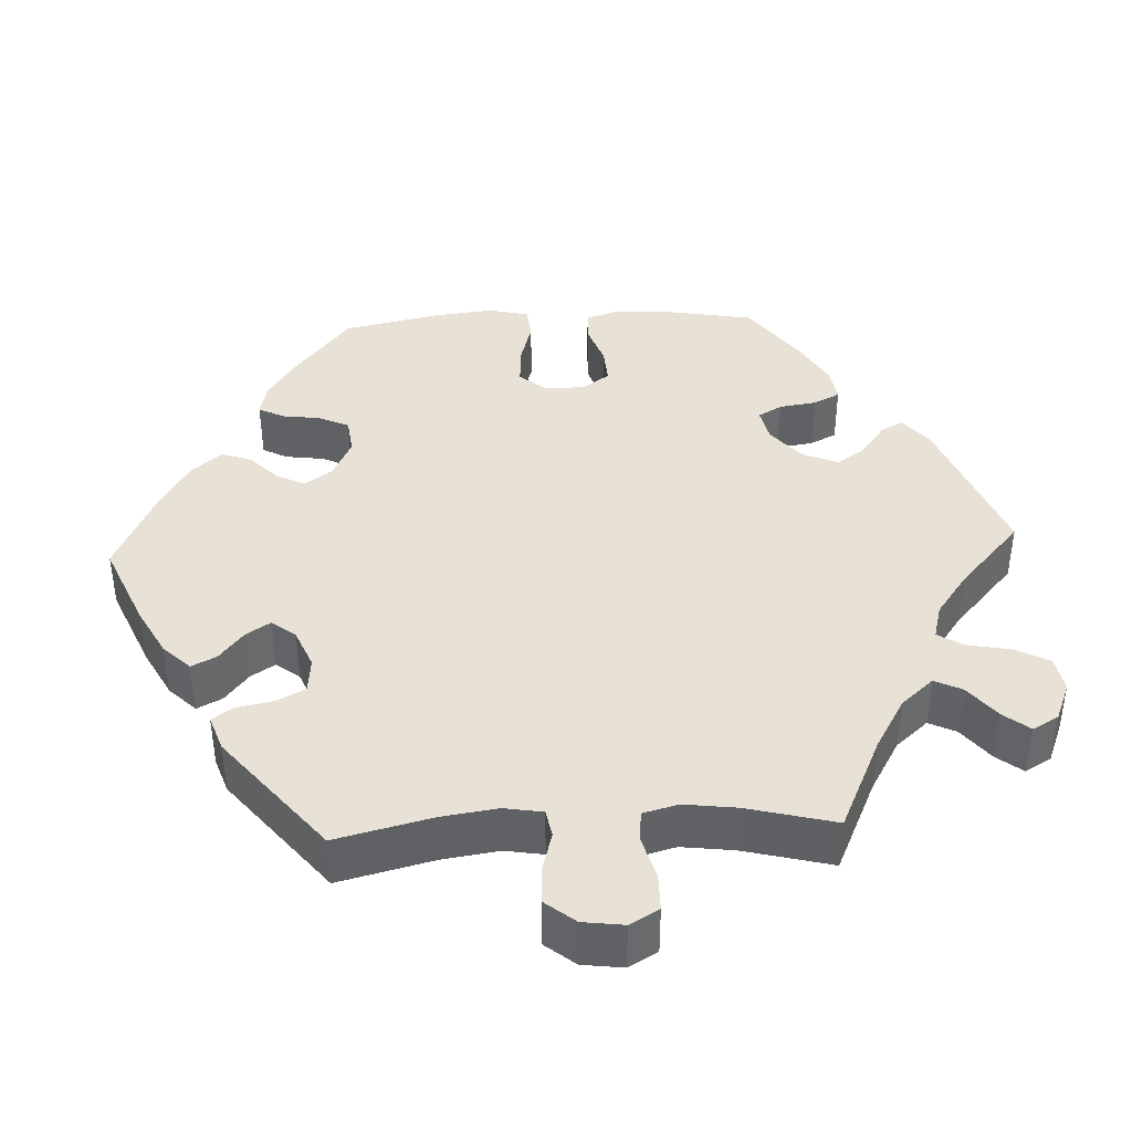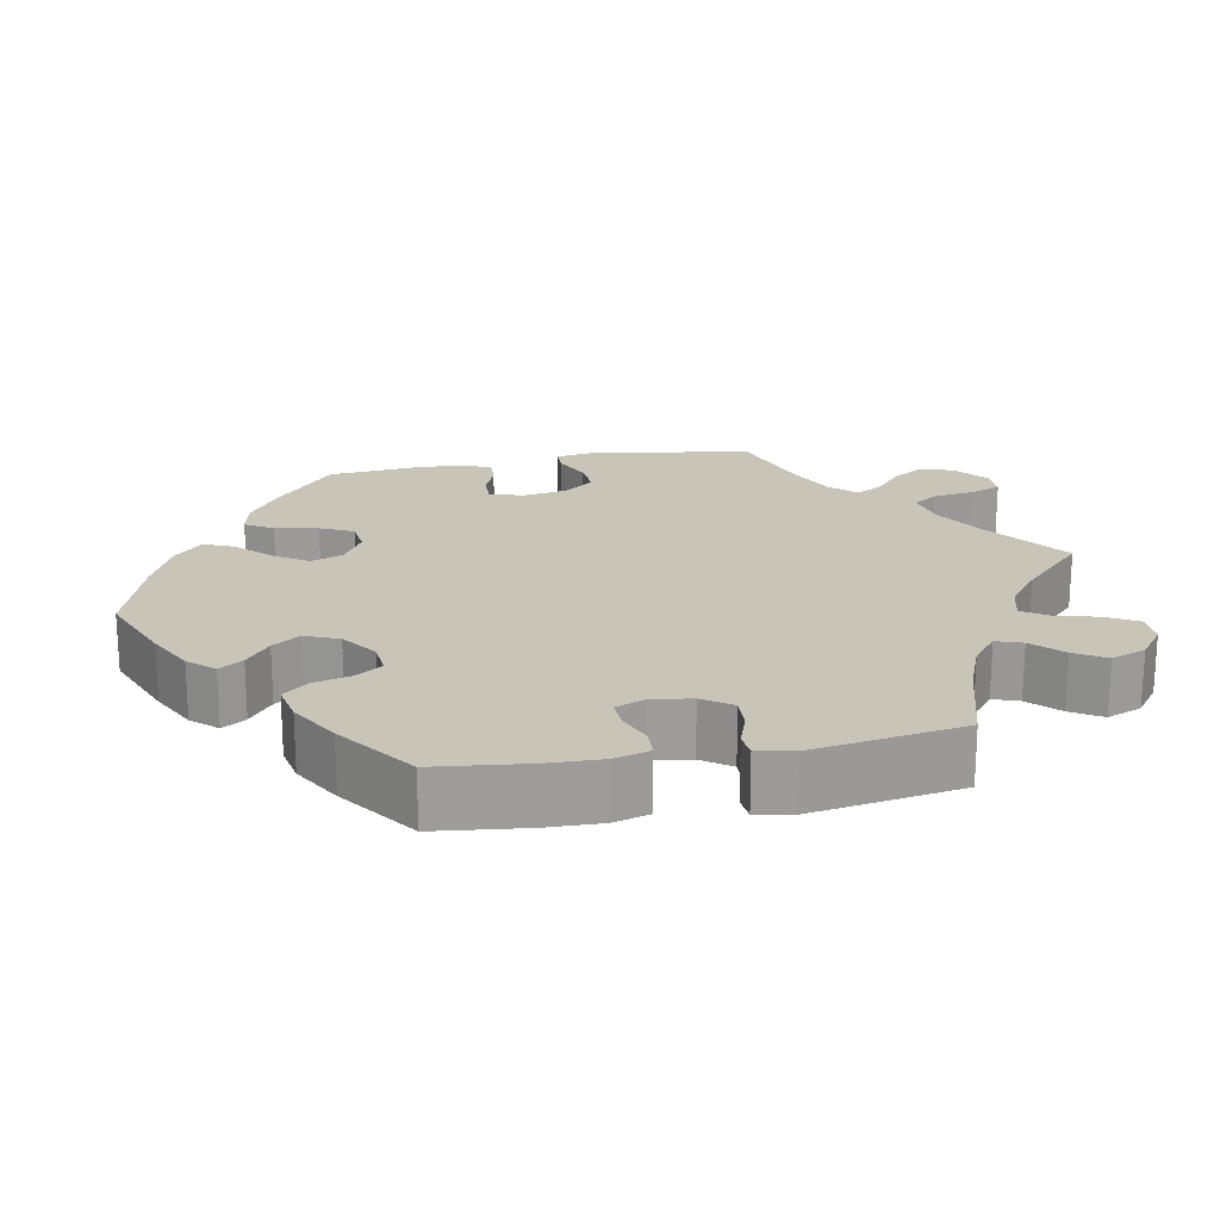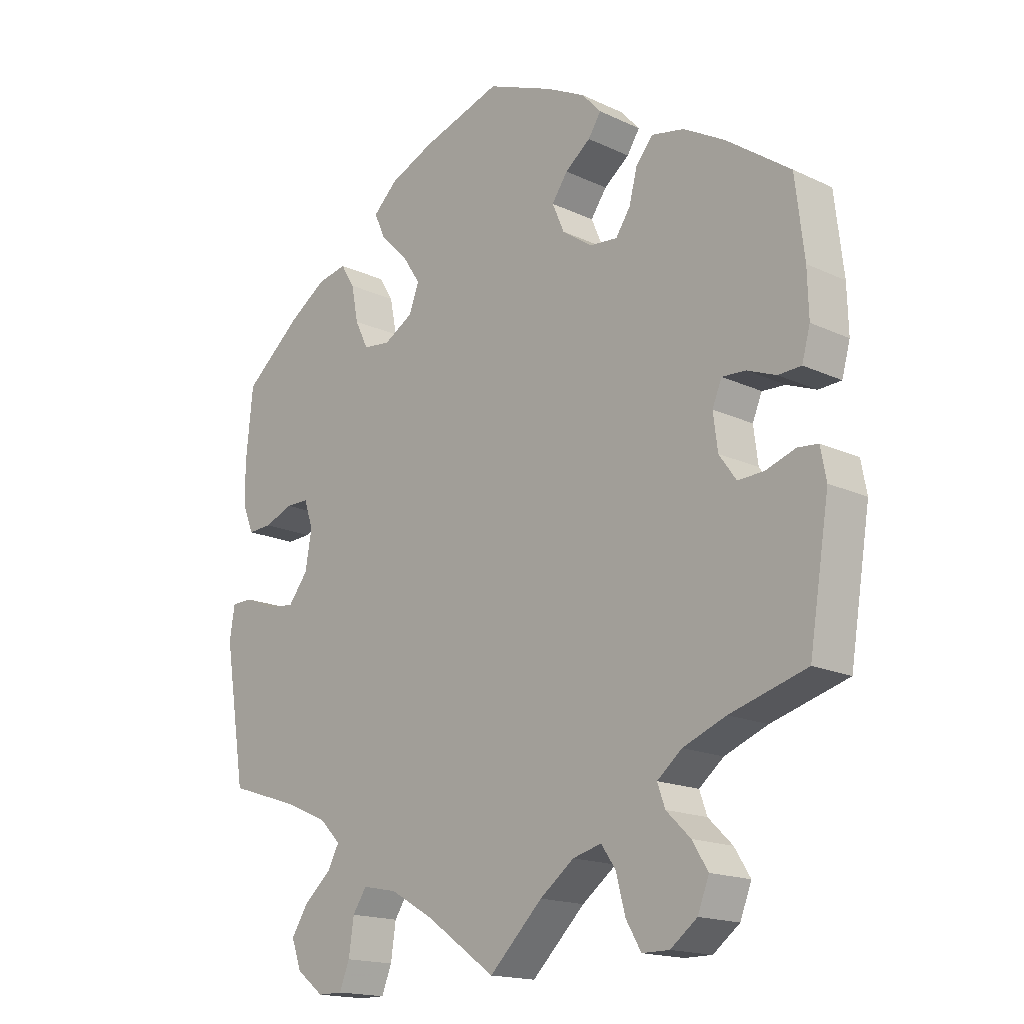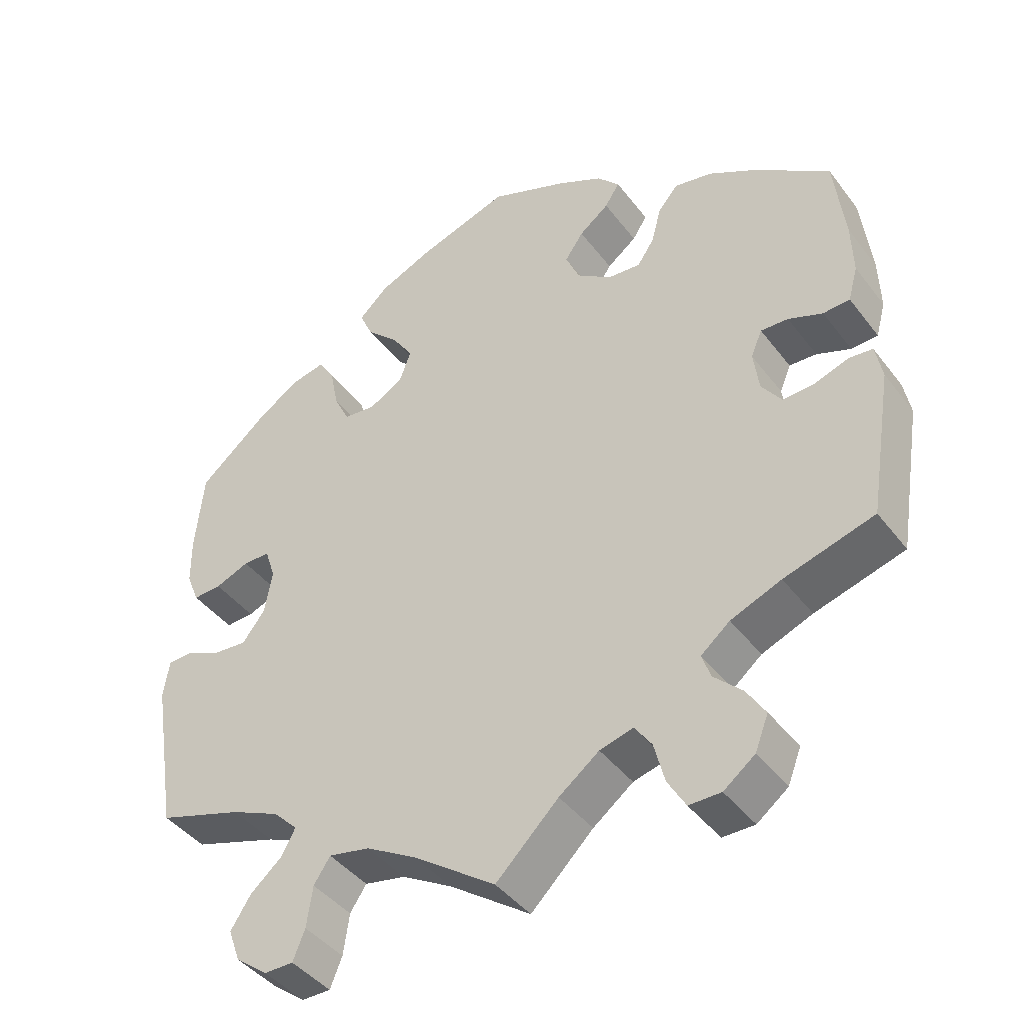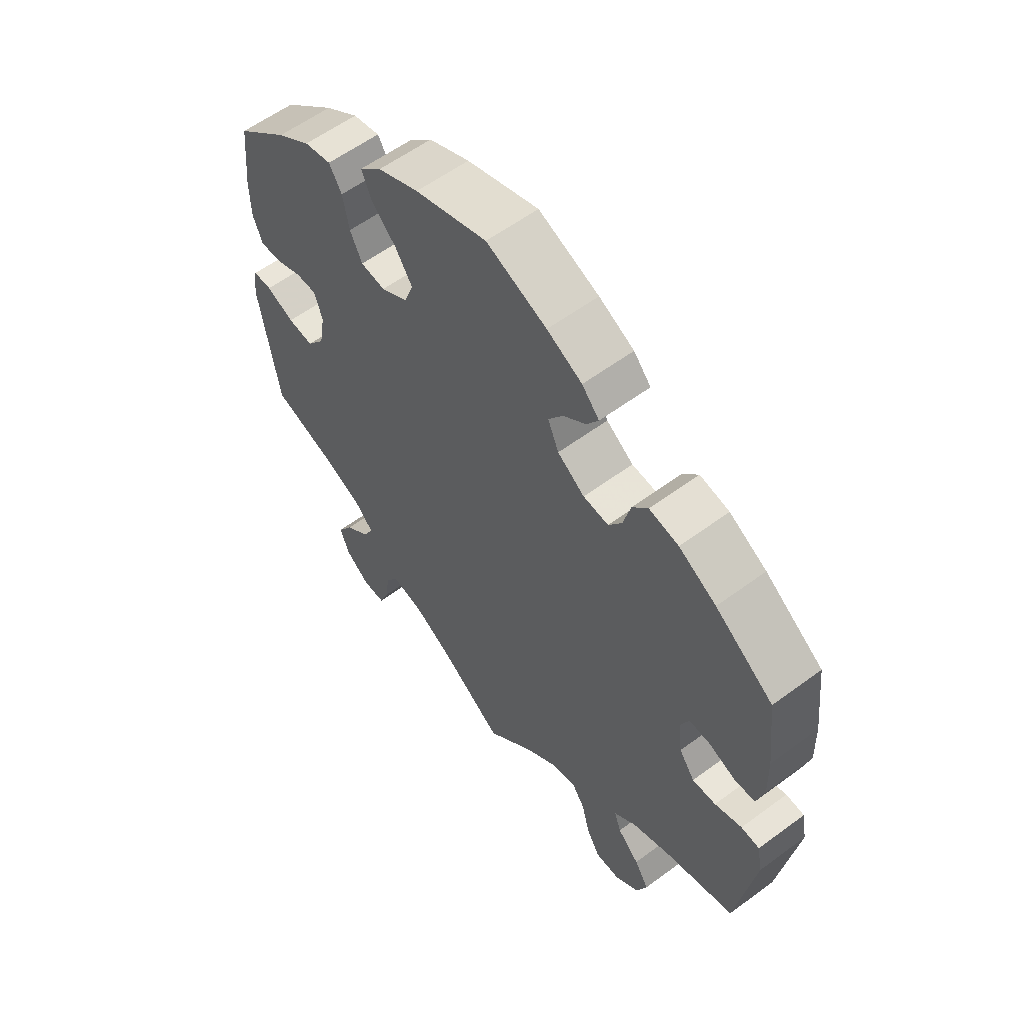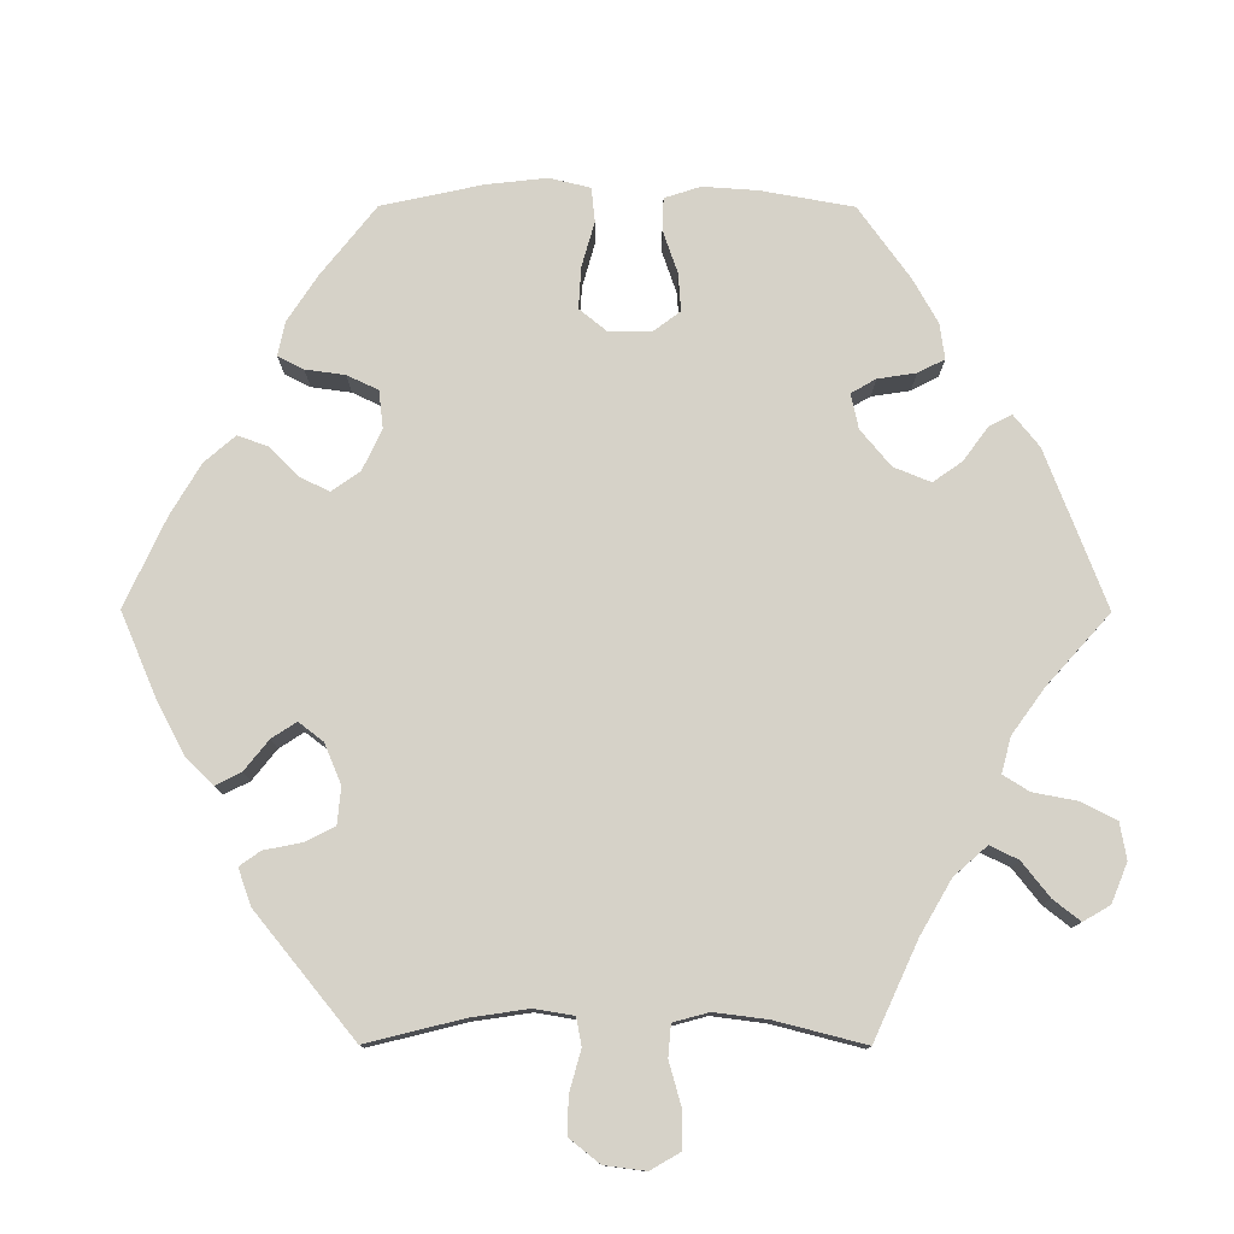
<metadata>
{"format":"obj","ext":"obj","renderer":"f3d","projection":"perspective","resolution":1024,"background":"white","views":[{"elev":40.2,"azim":147.3,"up":"+Y"},{"elev":20.1,"azim":79.2,"up":"+Y"},{"elev":-16.8,"azim":46.5,"up":"+Z"},{"elev":-42.7,"azim":34.2,"up":"+Z"},{"elev":58.4,"azim":52.6,"up":"+Z"},{"elev":77.6,"azim":150.1,"up":"+Y"}]}
</metadata>
<code>
v -0.409 0.07 0.366
v -0.351 0.07 0.405
v -0.304 0.07 0.415
v -0.282 0.07 0.379
v -0.271 0.07 0.323
v -0.25 0.07 0.28
v -0.207 0.07 0.275
v -0.161 0.07 0.302
v -0.145 0.07 0.344
v -0.174 0.07 0.388
v -0.217 0.07 0.43
v -0.235 0.07 0.47
v -0.196 0.07 0.507
v -0.125 0.07 0.538
v 0 0.07 0.578
v 0.105 0.07 0.536
v 0.166 0.07 0.505
v 0.196 0.07 0.472
v 0.176 0.07 0.441
v 0.136 0.07 0.41
v 0.111 0.07 0.374
v 0.13 0.07 0.33
v 0.177 0.07 0.297
v 0.221 0.07 0.293
v 0.244 0.07 0.327
v 0.257 0.07 0.377
v 0.284 0.07 0.409
v 0.335 0.07 0.399
v 0.4 0.07 0.362
v 0.501 0.07 0.29
v 0.515 0.07 0.17
v 0.517 0.07 0.099
v 0.504 0.07 0.052
v 0.468 0.07 0.05
v 0.422 0.07 0.068
v 0.385 0.07 0.07
v 0.37 0.07 0.034
v 0.377 0.07 -0.021
v 0.404 0.07 -0.059
v 0.445 0.07 -0.057
v 0.492 0.07 -0.041
v 0.524 0.07 -0.044
v 0.533 0.07 -0.092
v 0.501 0.07 -0.289
v 0.38 0.07 -0.324
v 0.312 0.07 -0.351
v 0.273 0.07 -0.383
v 0.285 0.07 -0.417
v 0.323 0.07 -0.454
v 0.348 0.07 -0.494
v 0.33 0.07 -0.54
v 0.288 0.07 -0.572
v 0.245 0.07 -0.572
v 0.221 0.07 -0.531
v 0.207 0.07 -0.476
v 0.184 0.07 -0.443
v 0.139 0.07 -0.455
v 0.085 0.07 -0.496
v 0.001 0.07 -0.578
v -0.109 0.07 -0.5
v -0.177 0.07 -0.461
v -0.232 0.07 -0.45
v -0.254 0.07 -0.483
v -0.262 0.07 -0.538
v -0.278 0.07 -0.578
v -0.317 0.07 -0.578
v -0.36 0.07 -0.545
v -0.376 0.07 -0.501
v -0.349 0.07 -0.459
v -0.306 0.07 -0.422
v -0.288 0.07 -0.388
v -0.321 0.07 -0.355
v -0.386 0.07 -0.326
v -0.5 0.07 -0.289
v -0.534 0.07 -0.078
v -0.526 0.07 -0.027
v -0.493 0.07 -0.026
v -0.445 0.07 -0.047
v -0.4 0.07 -0.051
v -0.369 0.07 -0.011
v -0.359 0.07 0.048
v -0.373 0.07 0.091
v -0.409 0.07 0.091
v -0.455 0.07 0.073
v -0.493 0.07 0.071
v -0.51 0.07 0.113
v -0.511 0.07 0.178
v -0.5 0.07 0.289
v -0.409 0 0.366
v -0.351 0 0.405
v -0.304 0 0.415
v -0.282 0 0.379
v -0.271 0 0.323
v -0.25 0 0.28
v -0.207 0 0.275
v -0.161 0 0.302
v -0.145 0 0.344
v -0.174 0 0.388
v -0.217 0 0.43
v -0.235 0 0.47
v -0.196 0 0.507
v -0.125 0 0.538
v 0 0 0.578
v 0.105 0 0.536
v 0.166 0 0.505
v 0.196 0 0.472
v 0.176 0 0.441
v 0.136 0 0.41
v 0.111 0 0.374
v 0.13 0 0.33
v 0.177 0 0.297
v 0.221 0 0.293
v 0.244 0 0.327
v 0.257 0 0.377
v 0.284 0 0.409
v 0.335 0 0.399
v 0.4 0 0.362
v 0.501 0 0.29
v 0.515 0 0.17
v 0.517 0 0.099
v 0.504 0 0.052
v 0.468 0 0.05
v 0.422 0 0.068
v 0.385 0 0.07
v 0.37 0 0.034
v 0.377 0 -0.021
v 0.404 0 -0.059
v 0.445 0 -0.057
v 0.492 0 -0.041
v 0.524 0 -0.044
v 0.533 0 -0.092
v 0.501 0 -0.289
v 0.38 0 -0.324
v 0.312 0 -0.351
v 0.273 0 -0.383
v 0.285 0 -0.417
v 0.323 0 -0.454
v 0.348 0 -0.494
v 0.33 0 -0.54
v 0.288 0 -0.572
v 0.245 0 -0.572
v 0.221 0 -0.531
v 0.207 0 -0.476
v 0.184 0 -0.443
v 0.139 0 -0.455
v 0.085 0 -0.496
v 0.001 0 -0.578
v -0.109 0 -0.5
v -0.177 0 -0.461
v -0.232 0 -0.45
v -0.254 0 -0.483
v -0.262 0 -0.538
v -0.278 0 -0.578
v -0.317 0 -0.578
v -0.36 0 -0.545
v -0.376 0 -0.501
v -0.349 0 -0.459
v -0.306 0 -0.422
v -0.288 0 -0.388
v -0.321 0 -0.355
v -0.386 0 -0.326
v -0.5 0 -0.289
v -0.534 0 -0.078
v -0.526 0 -0.027
v -0.493 0 -0.026
v -0.445 0 -0.047
v -0.4 0 -0.051
v -0.369 0 -0.011
v -0.359 0 0.048
v -0.373 0 0.091
v -0.409 0 0.091
v -0.455 0 0.073
v -0.493 0 0.071
v -0.51 0 0.113
v -0.511 0 0.178
v -0.5 0 0.289
f 83 84 85 86
f 82 83 86 87
f 75 76 77 78
f 73 74 75 78
f 72 73 78 79
f 71 72 79 80
f 67 68 69 70
f 67 70 71
f 66 67 71
f 63 64 65 66
f 63 66 71
f 62 63 71 80
f 58 59 60
f 57 58 60 61
f 56 57 61 62
f 52 53 54 55
f 52 55 56
f 51 52 56
f 48 49 50 51
f 48 51 56
f 47 48 56 62
f 42 43 44 45
f 40 41 42 45
f 39 40 45 46
f 38 39 46 47
f 32 33 34 35
f 32 35 36
f 31 32 36
f 30 31 36
f 29 30 36
f 28 29 36 37
f 25 26 27 28
f 24 25 28 37
f 17 18 19 20
f 17 20 21
f 16 17 21
f 15 16 21
f 14 15 21 22
f 10 11 12 13
f 9 10 13 14
f 2 3 4 5
f 2 5 6
f 1 2 6
f 82 87 88 1
f 47 62 80 81
f 23 24 37 38
f 22 23 38 47
f 9 14 22 47
f 8 9 47
f 7 8 47 81
f 81 82 1 6
f 6 7 81
f 174 173 172 171
f 175 174 171 170
f 166 165 164 163
f 166 163 162 161
f 167 166 161 160
f 168 167 160 159
f 158 157 156 155
f 159 158 155
f 159 155 154
f 154 153 152 151
f 159 154 151
f 168 159 151 150
f 148 147 146
f 149 148 146 145
f 150 149 145 144
f 143 142 141 140
f 144 143 140
f 144 140 139
f 139 138 137 136
f 144 139 136
f 150 144 136 135
f 133 132 131 130
f 133 130 129 128
f 134 133 128 127
f 135 134 127 126
f 123 122 121 120
f 124 123 120
f 124 120 119
f 124 119 118
f 124 118 117
f 125 124 117 116
f 116 115 114 113
f 125 116 113 112
f 108 107 106 105
f 109 108 105
f 109 105 104
f 109 104 103
f 110 109 103 102
f 101 100 99 98
f 102 101 98 97
f 93 92 91 90
f 94 93 90
f 94 90 89
f 89 176 175 170
f 169 168 150 135
f 126 125 112 111
f 135 126 111 110
f 135 110 102 97
f 135 97 96
f 169 135 96 95
f 94 89 170 169
f 169 95 94
f 1 89 90 2
f 2 90 91 3
f 3 91 92 4
f 4 92 93 5
f 5 93 94 6
f 6 94 95 7
f 7 95 96 8
f 8 96 97 9
f 9 97 98 10
f 10 98 99 11
f 11 99 100 12
f 12 100 101 13
f 13 101 102 14
f 14 102 103 15
f 15 103 104 16
f 16 104 105 17
f 17 105 106 18
f 18 106 107 19
f 19 107 108 20
f 20 108 109 21
f 21 109 110 22
f 22 110 111 23
f 23 111 112 24
f 24 112 113 25
f 25 113 114 26
f 26 114 115 27
f 27 115 116 28
f 28 116 117 29
f 29 117 118 30
f 30 118 119 31
f 31 119 120 32
f 32 120 121 33
f 33 121 122 34
f 34 122 123 35
f 35 123 124 36
f 36 124 125 37
f 37 125 126 38
f 38 126 127 39
f 39 127 128 40
f 40 128 129 41
f 41 129 130 42
f 42 130 131 43
f 43 131 132 44
f 44 132 133 45
f 45 133 134 46
f 46 134 135 47
f 47 135 136 48
f 48 136 137 49
f 49 137 138 50
f 50 138 139 51
f 51 139 140 52
f 52 140 141 53
f 53 141 142 54
f 54 142 143 55
f 55 143 144 56
f 56 144 145 57
f 57 145 146 58
f 58 146 147 59
f 59 147 148 60
f 60 148 149 61
f 61 149 150 62
f 62 150 151 63
f 63 151 152 64
f 64 152 153 65
f 65 153 154 66
f 66 154 155 67
f 67 155 156 68
f 68 156 157 69
f 69 157 158 70
f 70 158 159 71
f 71 159 160 72
f 72 160 161 73
f 73 161 162 74
f 74 162 163 75
f 75 163 164 76
f 76 164 165 77
f 77 165 166 78
f 78 166 167 79
f 79 167 168 80
f 80 168 169 81
f 81 169 170 82
f 82 170 171 83
f 83 171 172 84
f 84 172 173 85
f 85 173 174 86
f 86 174 175 87
f 87 175 176 88
f 88 176 89 1

</code>
